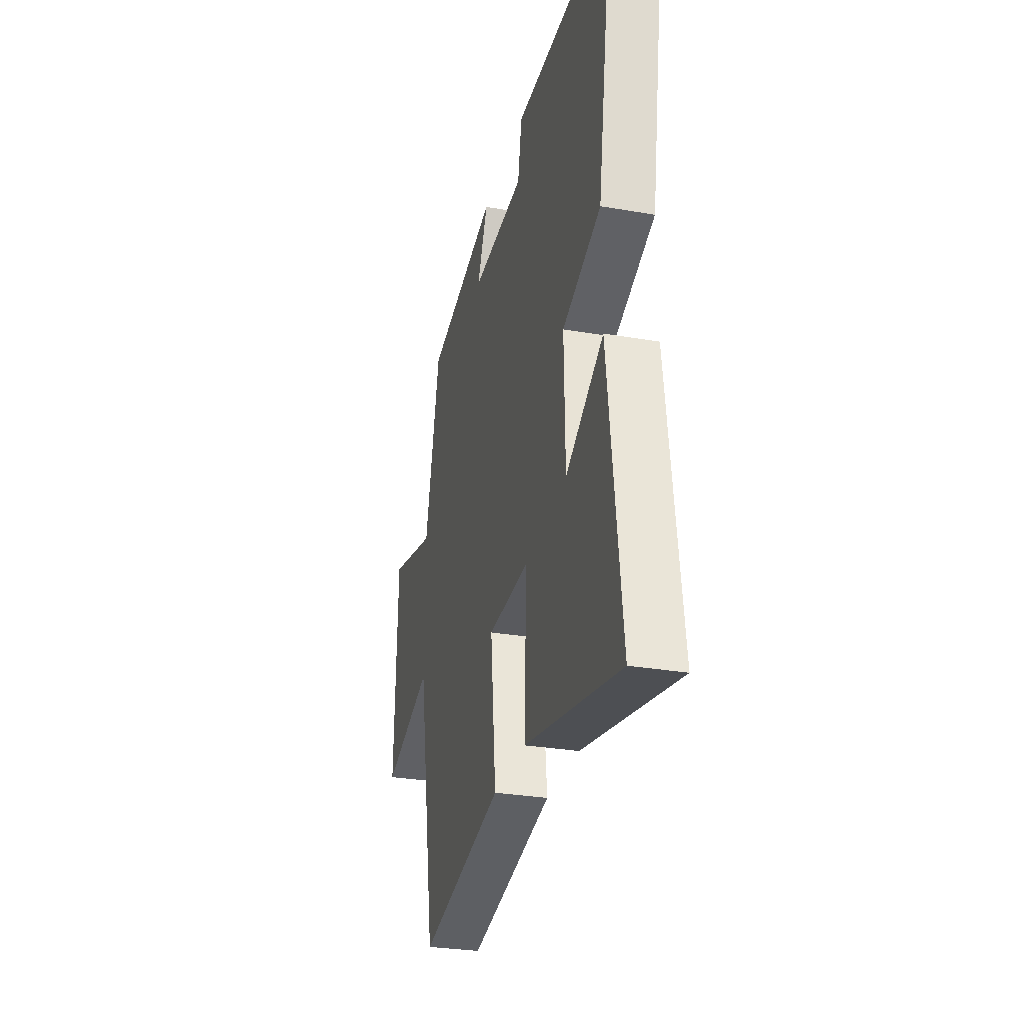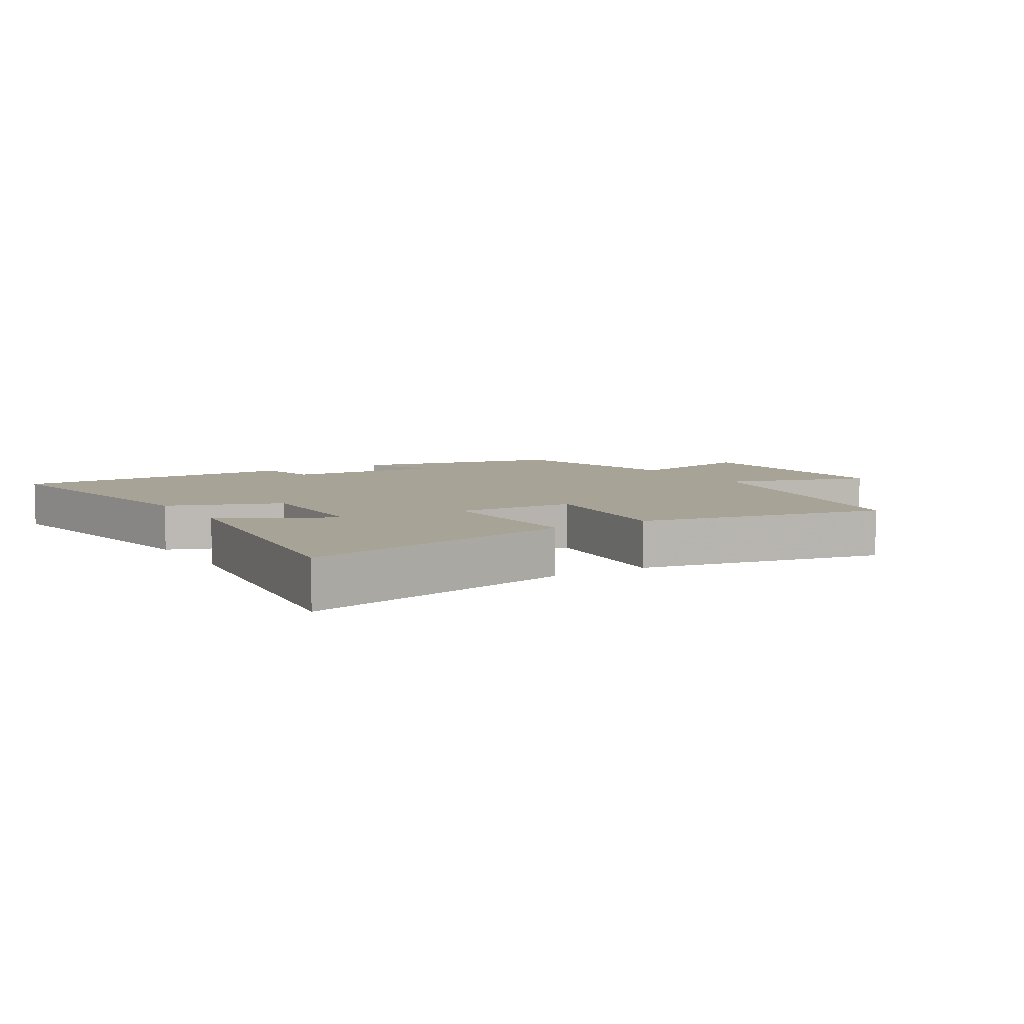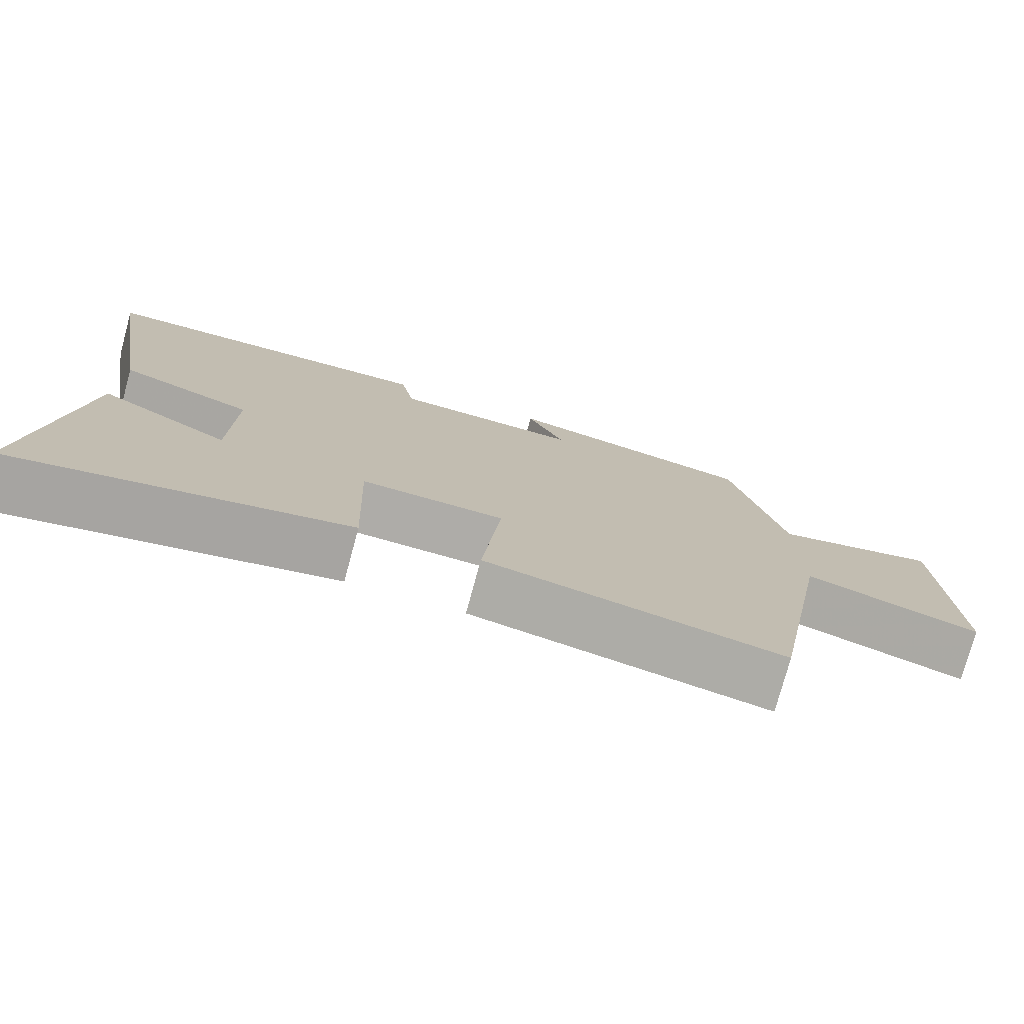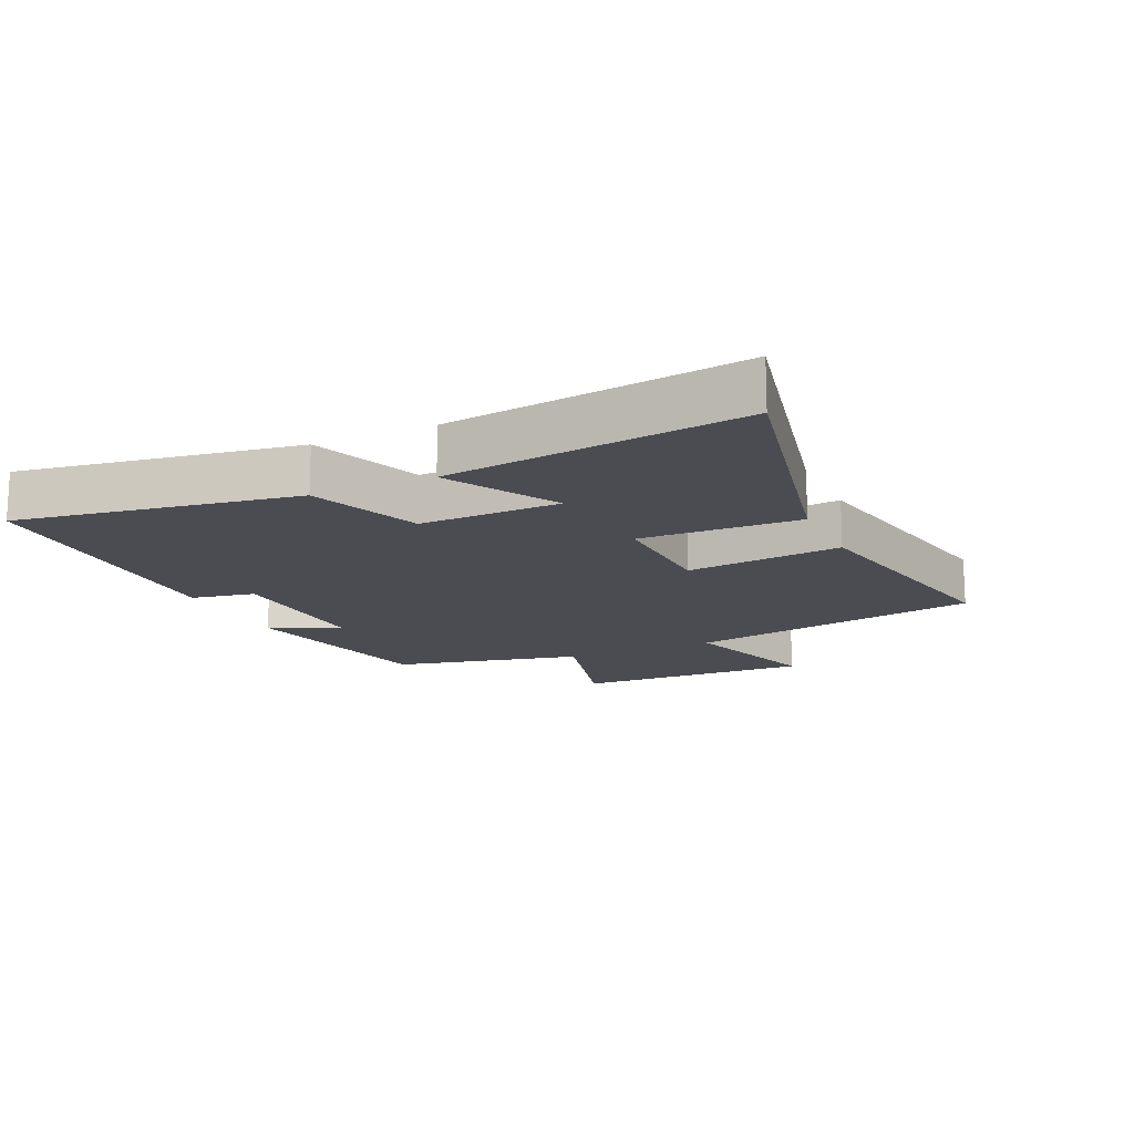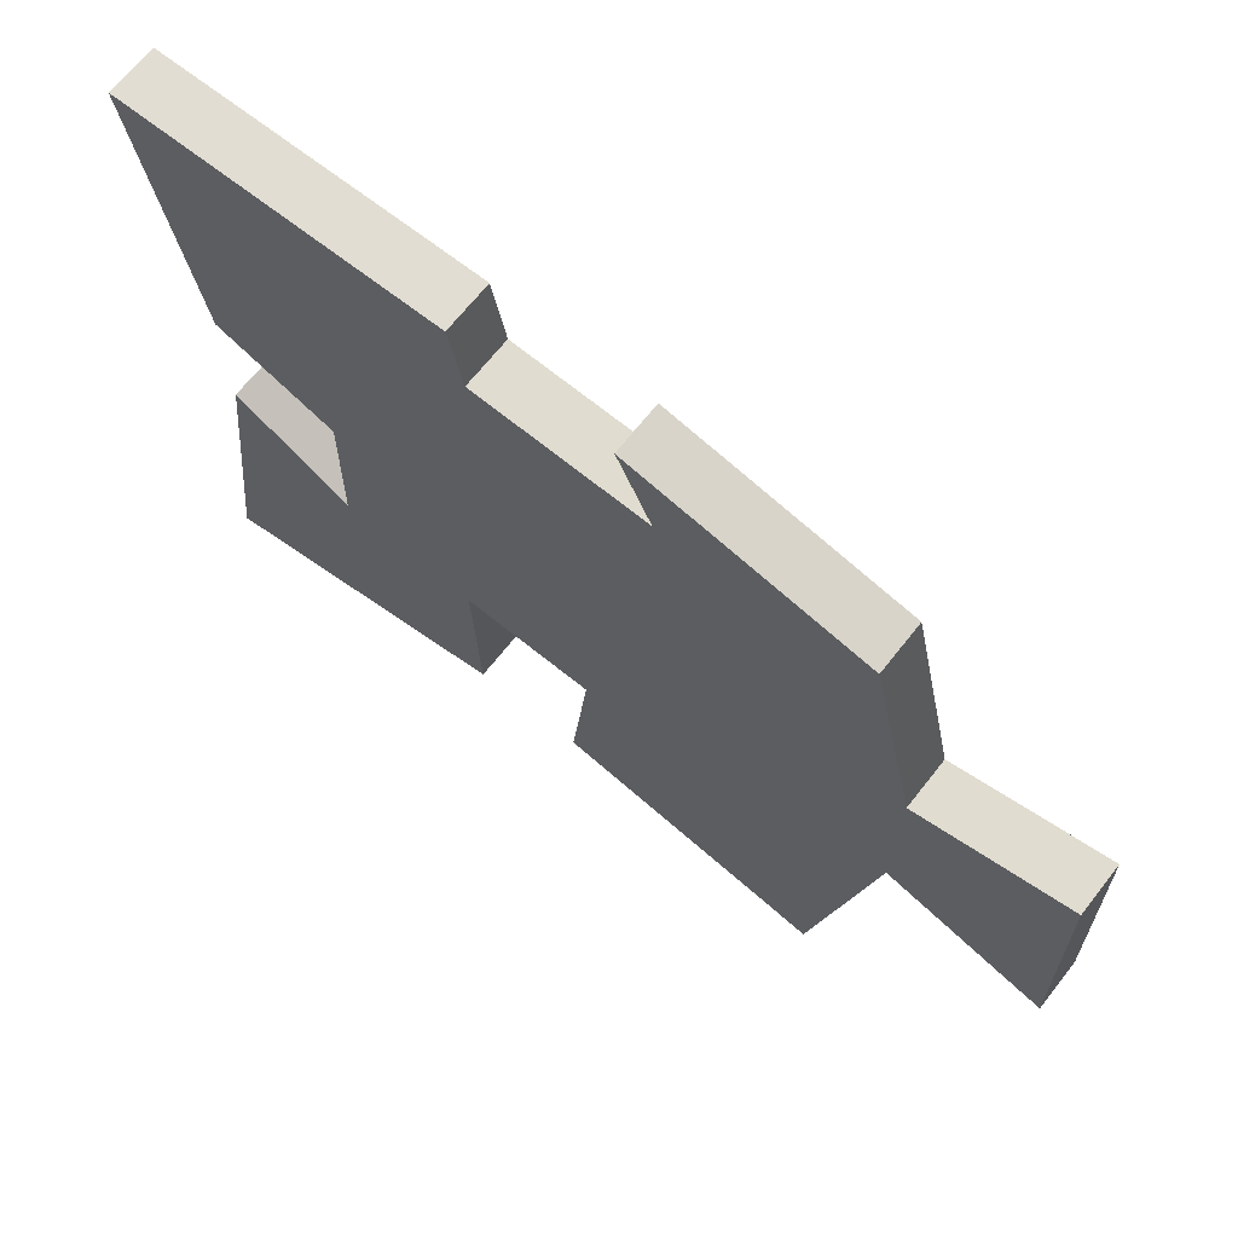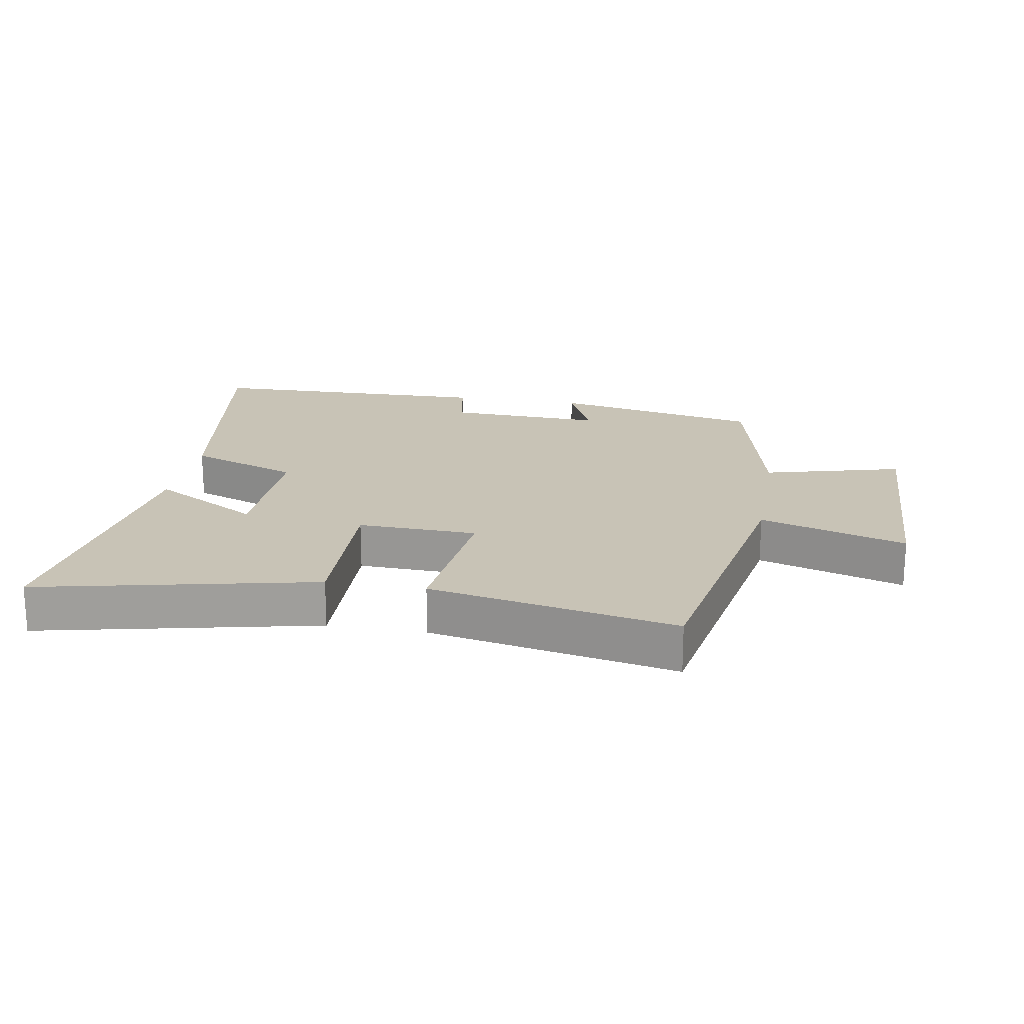
<metadata>
{"format":"obj","ext":"obj","renderer":"f3d","projection":"perspective","resolution":1024,"background":"white","views":[{"elev":-29.9,"azim":75.8,"up":"+Z"},{"elev":6.7,"azim":148.6,"up":"+Y"},{"elev":-76.7,"azim":164.8,"up":"+Z"},{"elev":-15.3,"azim":114.7,"up":"+Y"},{"elev":68.5,"azim":-141.6,"up":"+Z"},{"elev":19.5,"azim":-170.1,"up":"+Y"}]}
</metadata>
<code>
v -0.416 0.07 -0.577
v -0.5 0.07 -0.113
v -0.729 0.07 -0.185
v -0.717 0.07 0.191
v -0.5 0.07 0.133
v -0.432 0.07 0.431
v -0.101 0.07 0.5
v -0.15 0.07 0.39
v 0.096 0.07 0.4
v 0.115 0.07 0.5
v 0.571 0.07 0.491
v 0.5 0.07 0.056
v 0.325 0.07 -0.01
v 0.329 0.07 -0.23
v 0.5 0.07 -0.132
v 0.557 0.07 -0.596
v 0.124 0.07 -0.5
v 0.133 0.07 -0.249
v -0.055 0.07 -0.255
v -0.03 0.07 -0.5
v -0.416 0 -0.577
v -0.5 0 -0.113
v -0.729 0 -0.185
v -0.717 0 0.191
v -0.5 0 0.133
v -0.432 0 0.431
v -0.101 0 0.5
v -0.15 0 0.39
v 0.096 0 0.4
v 0.115 0 0.5
v 0.571 0 0.491
v 0.5 0 0.056
v 0.325 0 -0.01
v 0.329 0 -0.23
v 0.5 0 -0.132
v 0.557 0 -0.596
v 0.124 0 -0.5
v 0.133 0 -0.249
v -0.055 0 -0.255
v -0.03 0 -0.5
f 19 20 1 2
f 18 19 2
f 16 17 18
f 14 15 16
f 14 16 18
f 13 14 18 2
f 11 12 13
f 10 11 13
f 9 10 13
f 8 9 13 2
f 7 8 2
f 6 7 2
f 5 6 2
f 2 3 4 5
f 22 21 40 39
f 22 39 38
f 38 37 36
f 36 35 34
f 38 36 34
f 22 38 34 33
f 33 32 31
f 33 31 30
f 33 30 29
f 22 33 29 28
f 22 28 27
f 22 27 26
f 22 26 25
f 25 24 23 22
f 1 21 22 2
f 2 22 23 3
f 3 23 24 4
f 4 24 25 5
f 5 25 26 6
f 6 26 27 7
f 7 27 28 8
f 8 28 29 9
f 9 29 30 10
f 10 30 31 11
f 11 31 32 12
f 12 32 33 13
f 13 33 34 14
f 14 34 35 15
f 15 35 36 16
f 16 36 37 17
f 17 37 38 18
f 18 38 39 19
f 19 39 40 20
f 20 40 21 1

</code>
